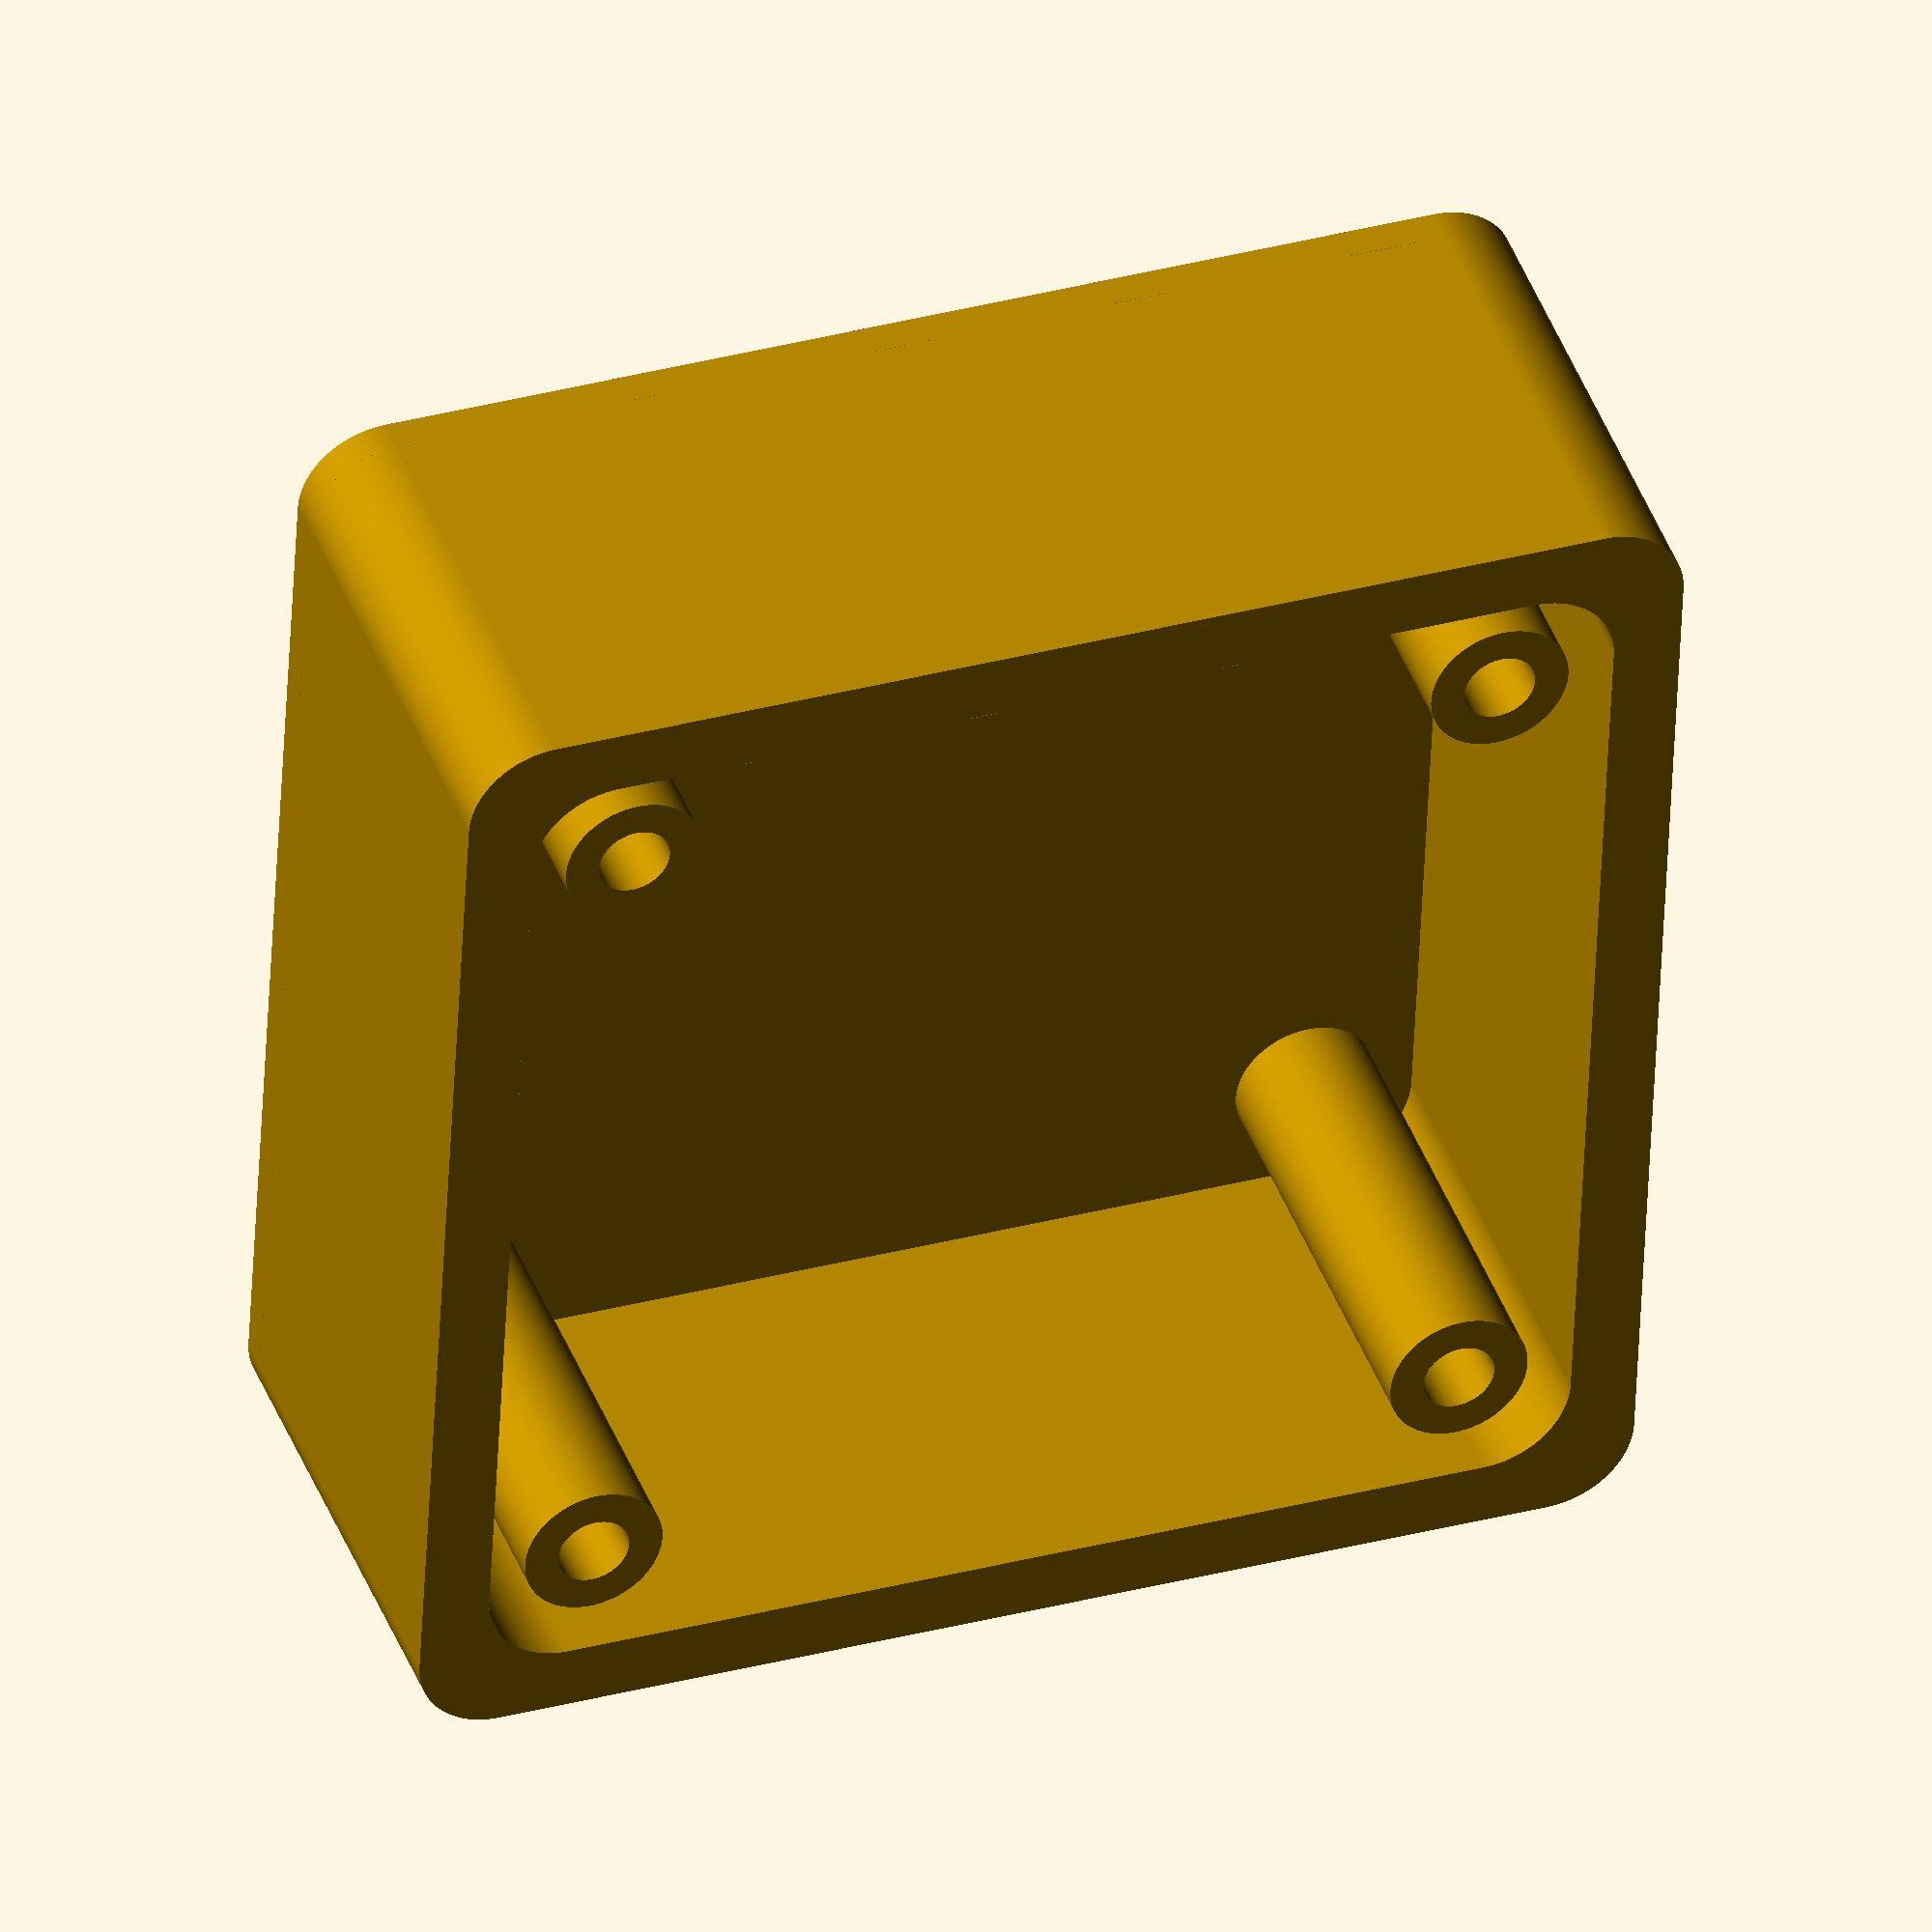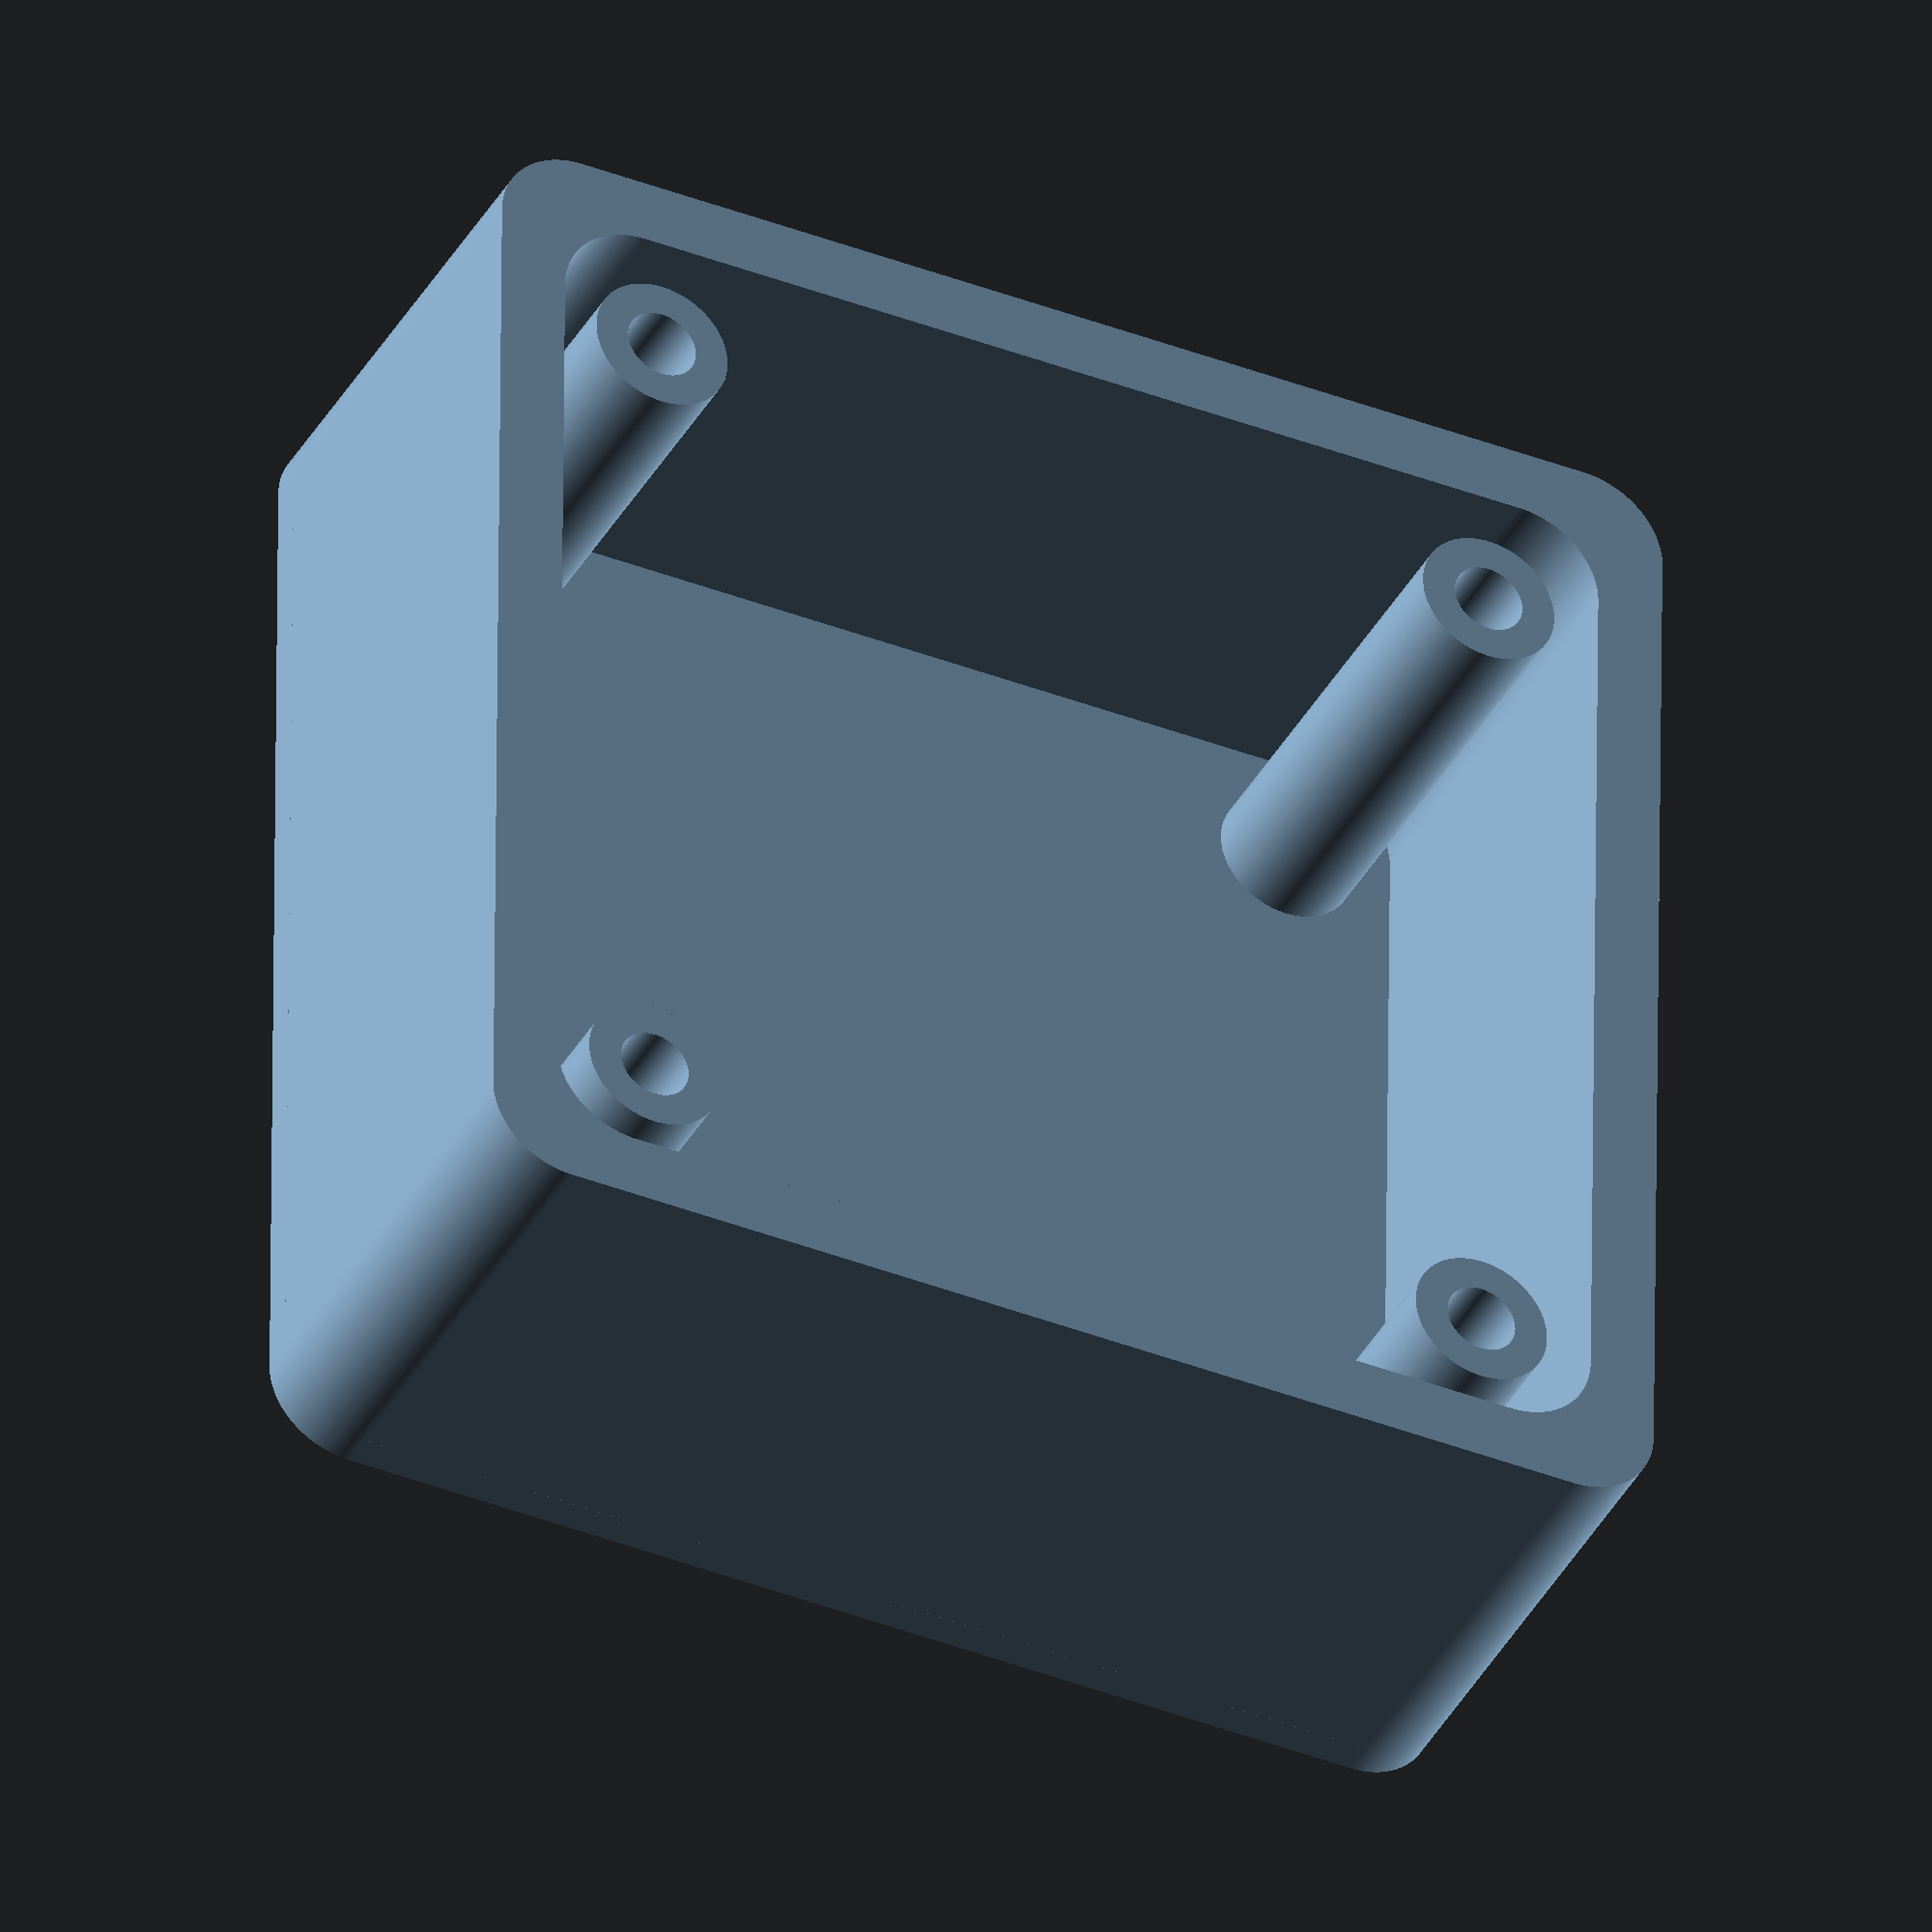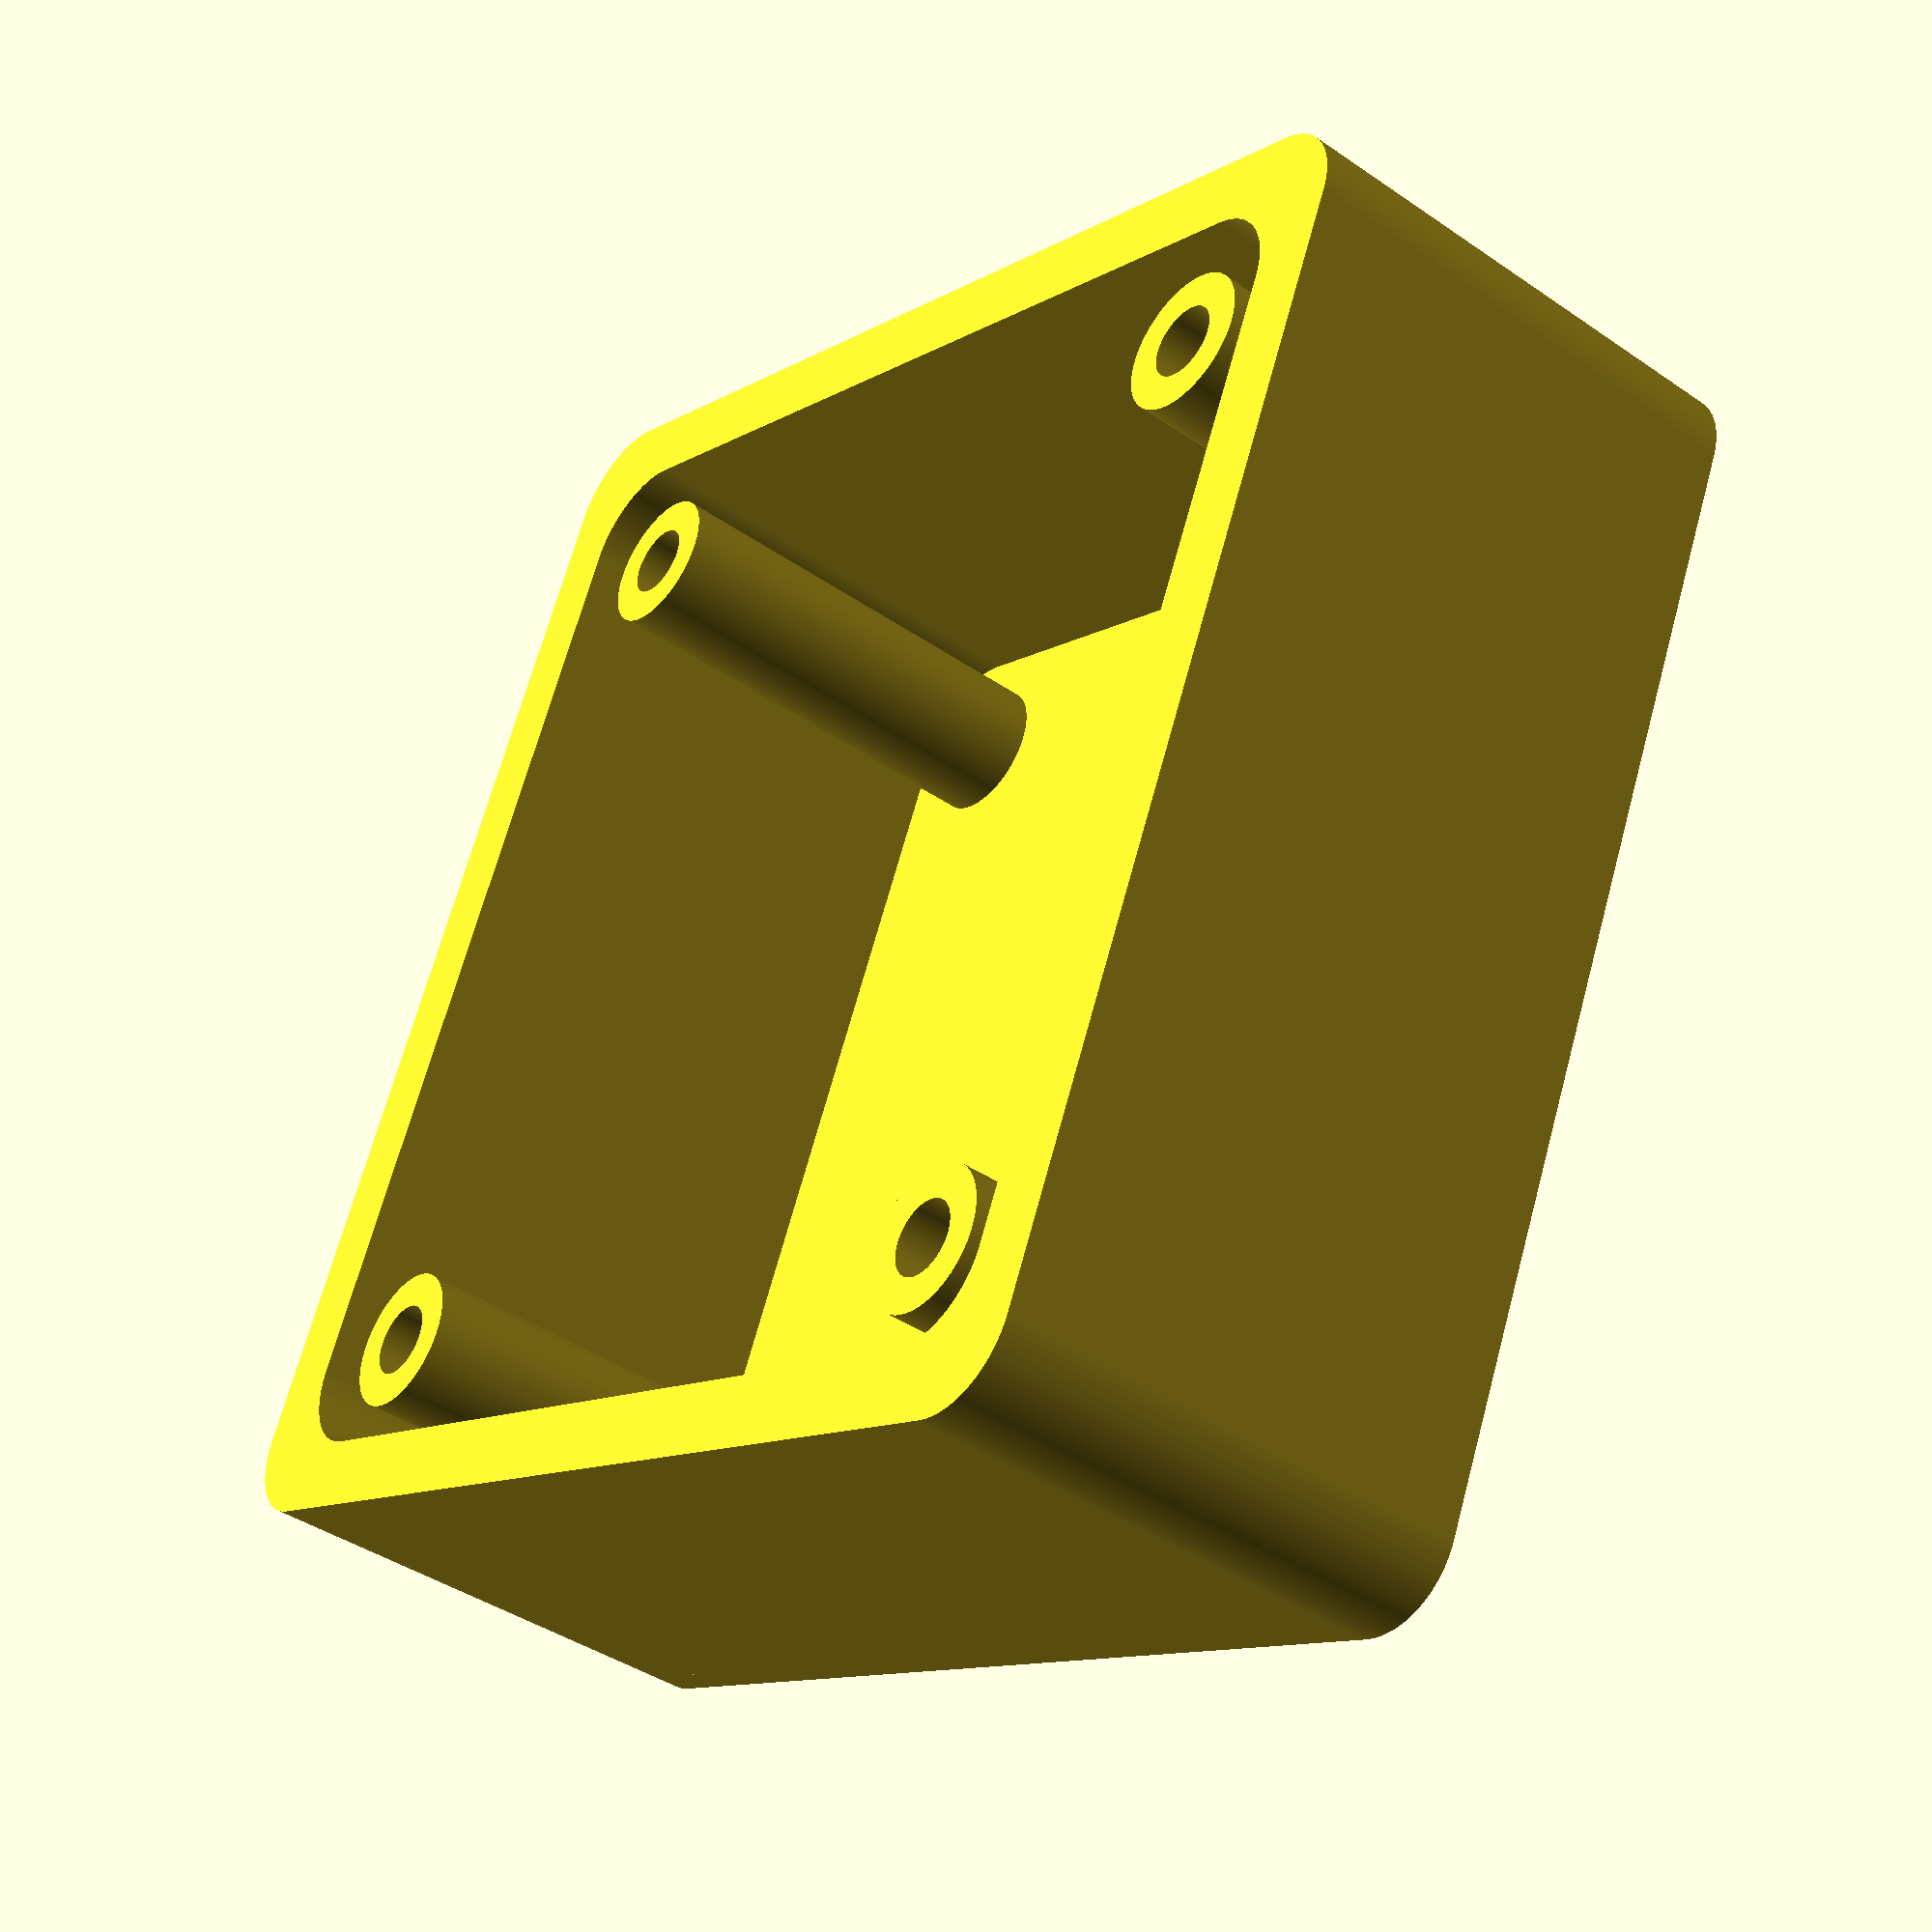
<openscad>

// Resolution for milling:
$fa            = 1;    // Minimum angle
$fs            = 0.1;  // Minimum size
delta          = 0.001;

ls_d           = 65.00; // Diameter of loudspeaker
ls_hole_d      =  4.25; // Diameter of screw holes
ls_hole_delta  = 52.00; // Length between screw holes
ls_alpha       =  0.80; // Thickness of loudspeaker base

case_thickness =  2.00; // Thickness of material for case
case_rounding  = 10.00; // Rounding of case
case_h         = 27.00; // Inner height of case
case_size      = ls_d + 2 * case_thickness;

cable_d        = 2.50;
cable_offset   = 5.00;

// Delta für die Schraubenlöcher:
module schraubenloecher_plot() {
    xy0 = ls_hole_delta / 2;
    
    translate([ xy0,  xy0])
        circle(d = ls_hole_d);
    translate([ xy0, -xy0])
        circle(d = ls_hole_d);
    translate([-xy0,  xy0])
        circle(d = ls_hole_d);
    translate([-xy0, -xy0])
        circle(d = ls_hole_d);    
}

// 2D Plot des kabeldurchlasses:
module kabel_plot() {
    translate([0, case_size / 2 - cable_offset])
        circle(d = cable_d);
}

// 2D Plot des Gehäuseäußeren:
module base1_plot() {
    xy0 = (case_size - case_rounding) / 2 + case_thickness;

    difference() {
        hull() { 
            translate([ xy0,  xy0])
                circle(d = case_rounding);
            translate([ xy0, -xy0])
                circle(d = case_rounding);
            translate([-xy0,  xy0])
                circle(d = case_rounding);
            translate([-xy0, -xy0])
                circle(d = case_rounding);
        }
        ;
        union() {
            schraubenloecher_plot();
            kabel_plot();
        }
    }
}

module part1_plot() {
    difference() {
        base1_plot();
        {
            schraubenloecher_plot();
            circle(d = ls_d);
        }
    }
}

module part1() {
    linear_extrude(case_thickness)
        part1_plot();
}

// 2D Plot des Gehäuseinneren ohne Löcher:
module base2_plot() {
    size = case_size - 2 * case_thickness;
    xy0 = (size - case_rounding) / 2;
    
    difference() {
        base1_plot();
        hull() { 
            translate([ xy0,  xy0])
                circle(d = case_rounding);
            translate([ xy0, -xy0])
                circle(d = case_rounding);
            translate([-xy0,  xy0])
                circle(d = case_rounding);
            translate([-xy0, -xy0])
                circle(d = case_rounding);
        }
    }
}

module schraubenhuelsen_plot() {
    xy0 = ls_hole_delta / 2;
    
    difference() {
        union() {
            translate([ xy0,  xy0])
                circle(d = ls_hole_d + 2 * case_thickness);
            translate([ xy0, -xy0])
                circle(d = ls_hole_d + 2 * case_thickness);
            translate([-xy0,  xy0])
                circle(d = ls_hole_d + 2 * case_thickness);
            translate([-xy0, -xy0])
                circle(d = ls_hole_d + 2 * case_thickness);    
        }
        schraubenloecher_plot();
    }
}

module part2() {
    union() {
        union() {
            linear_extrude(case_h + delta)
                base2_plot();
            translate([0, 0, ls_alpha])
                linear_extrude(case_h - ls_alpha)
                    schraubenhuelsen_plot();
        }
        translate([0, 0, case_h]) {
            linear_extrude(case_thickness)
                base1_plot();
        }
    }
}

module print1() {
    part1();
}

module print2() {
    translate([0, 0, case_h + case_thickness])
        rotate([180, 0, 0])
            part2();
}

//print1();
print2();

</openscad>
<views>
elev=137.8 azim=272.7 roll=199.5 proj=o view=wireframe
elev=38.2 azim=0.5 roll=334.1 proj=o view=wireframe
elev=41.4 azim=204.1 roll=50.2 proj=p view=wireframe
</views>
